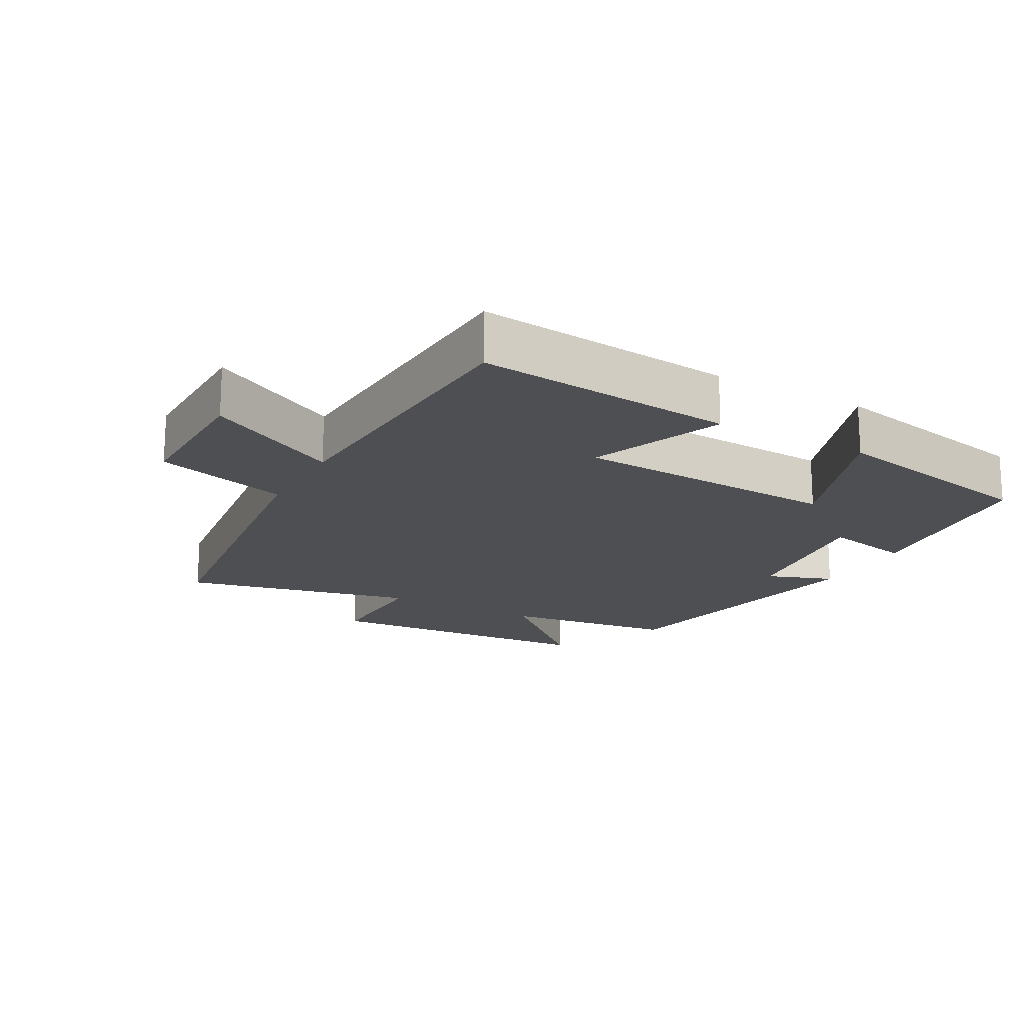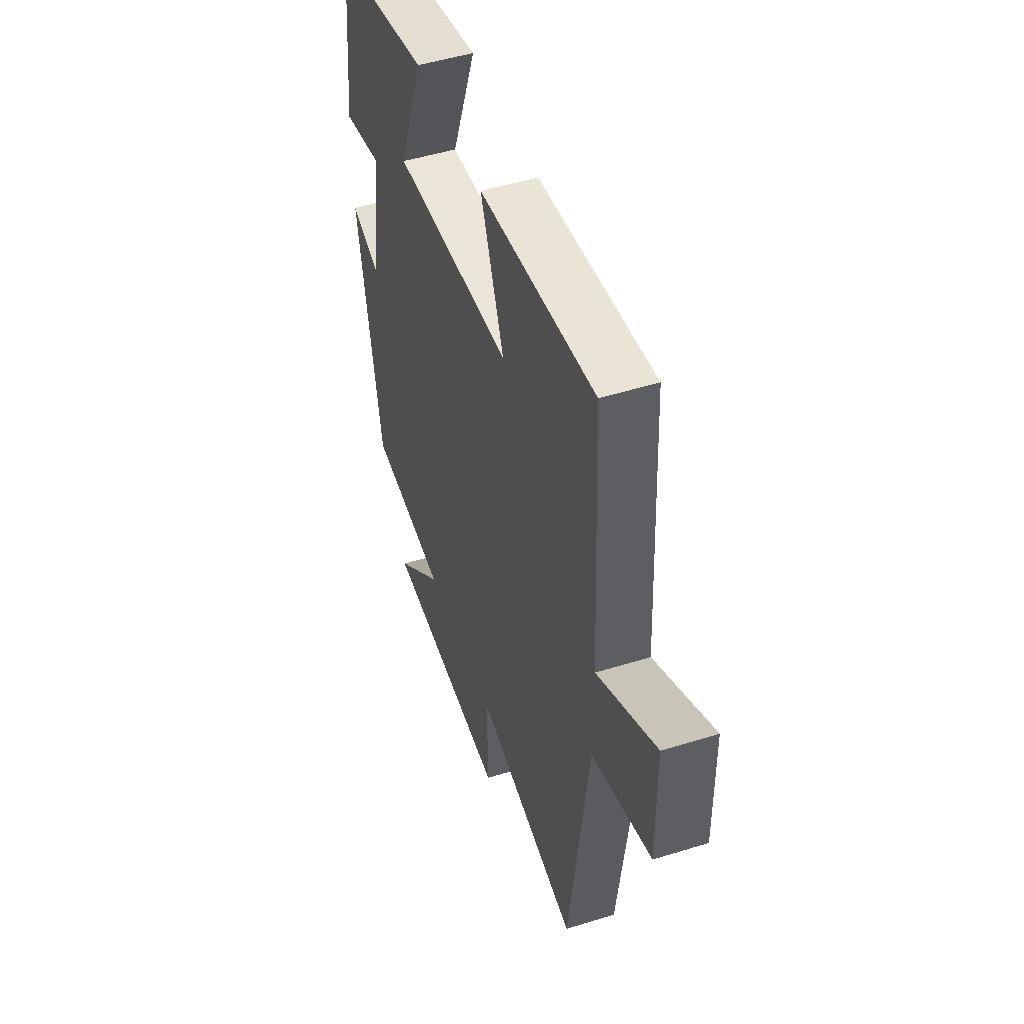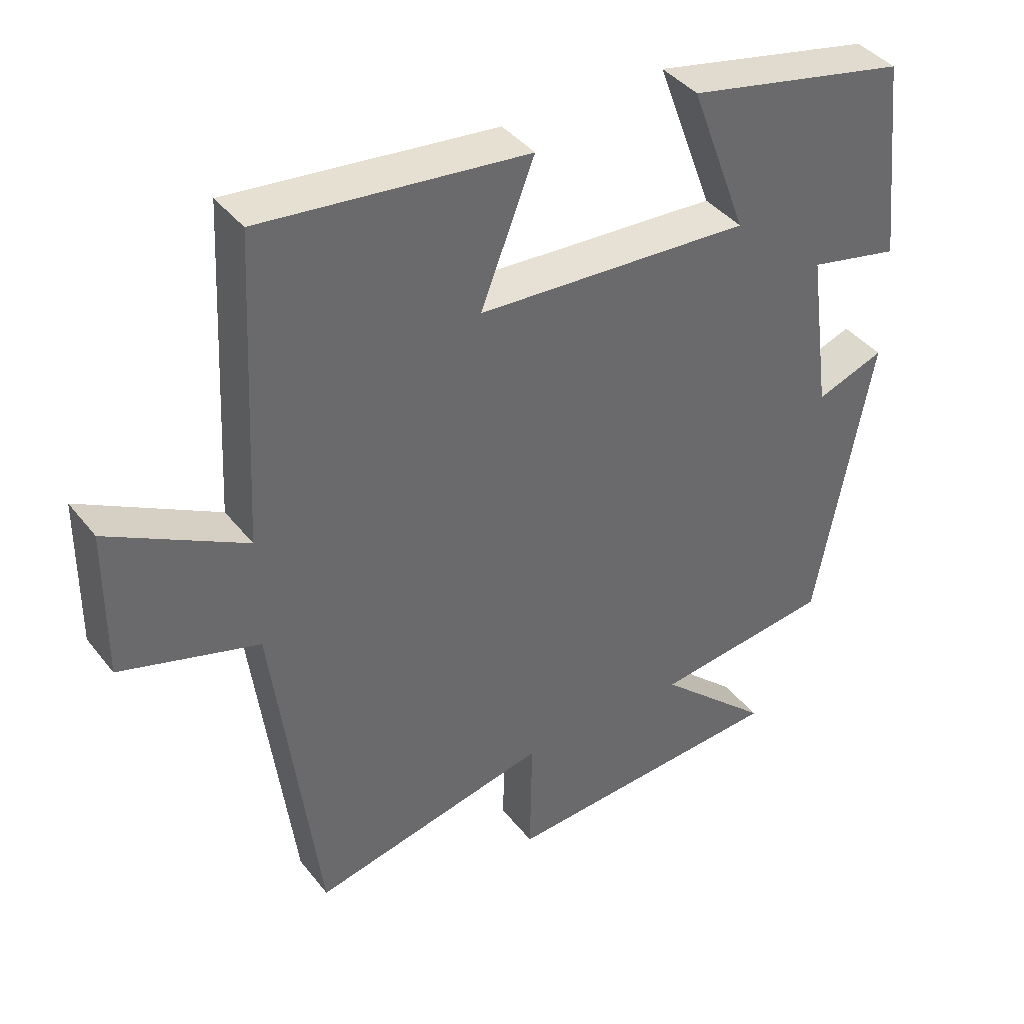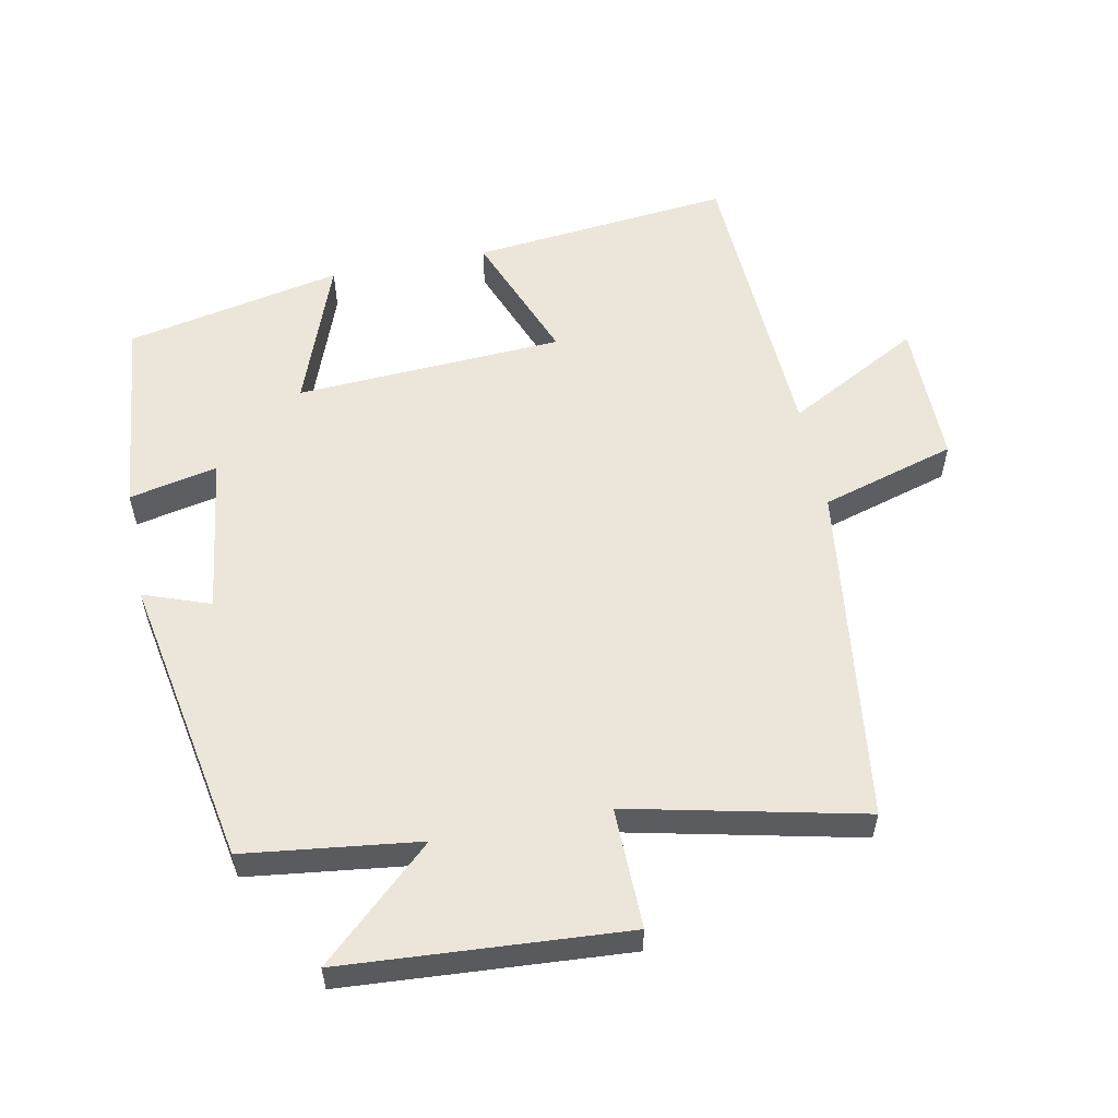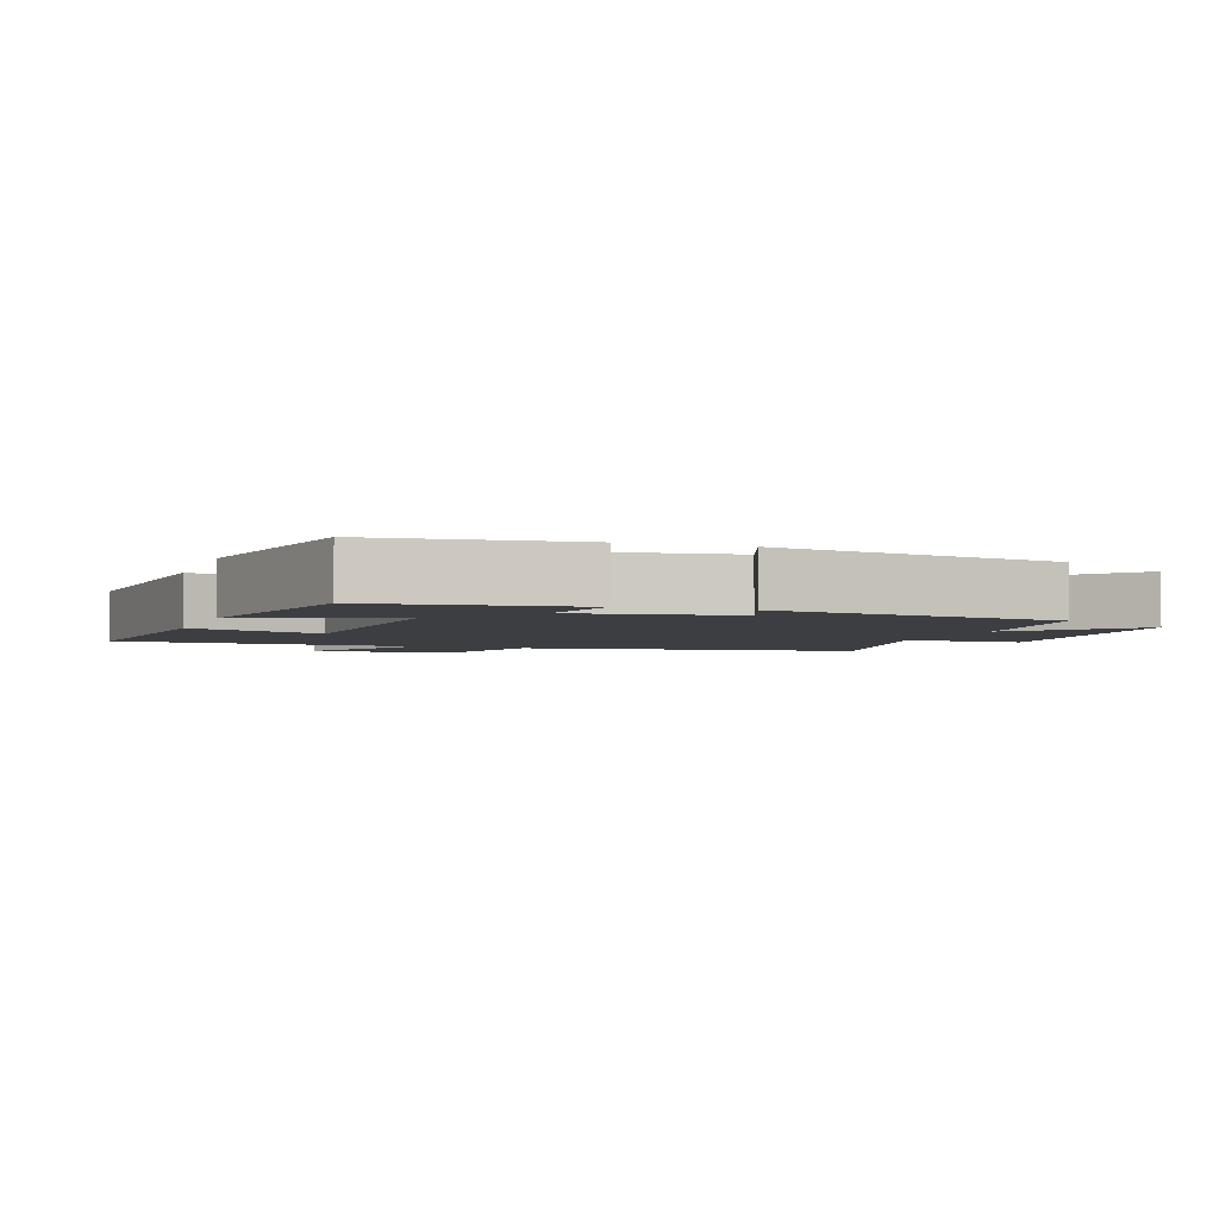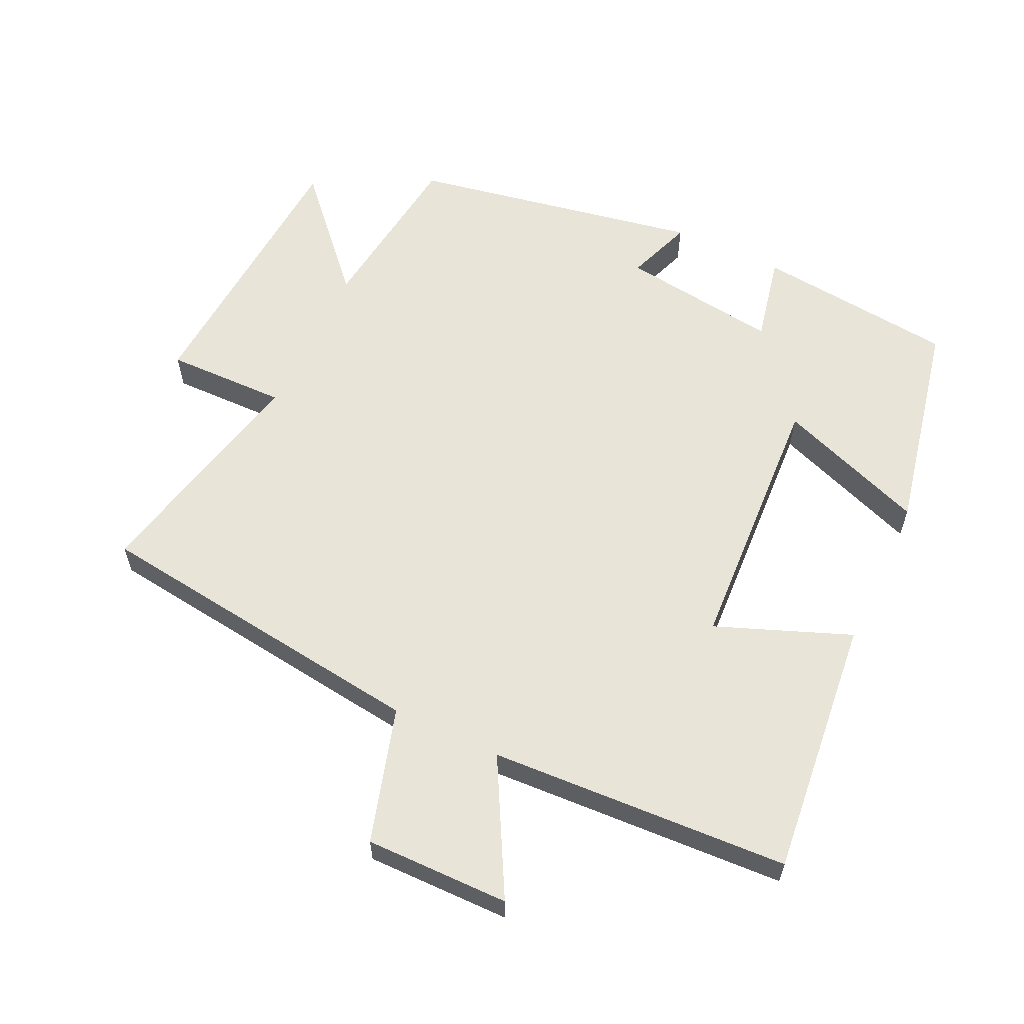
<metadata>
{"format":"obj","ext":"obj","renderer":"f3d","projection":"perspective","resolution":1024,"background":"white","views":[{"elev":-18.0,"azim":-28.9,"up":"+Y"},{"elev":49.3,"azim":-109.0,"up":"+Z"},{"elev":40.1,"azim":-34.2,"up":"+Z"},{"elev":56.4,"azim":168.8,"up":"+Y"},{"elev":-3.4,"azim":71.0,"up":"+Y"},{"elev":60.1,"azim":-64.7,"up":"+Y"}]}
</metadata>
<code>
v 0.42 0.07 -0.468
v 0.161 0.07 -0.5
v 0.326 0.07 -0.651
v -0.092 0.07 -0.679
v -0.089 0.07 -0.5
v -0.435 0.07 -0.577
v -0.5 0.07 -0.071
v -0.7 0.07 -0.012
v -0.698 0.07 0.202
v -0.5 0.07 0.095
v -0.477 0.07 0.54
v -0.091 0.07 0.5
v -0.169 0.07 0.301
v 0.229 0.07 0.279
v 0.147 0.07 0.5
v 0.468 0.07 0.433
v 0.5 0.07 0.136
v 0.369 0.07 0.164
v 0.401 0.07 -0.072
v 0.5 0.07 -0.036
v 0.42 0 -0.468
v 0.161 0 -0.5
v 0.326 0 -0.651
v -0.092 0 -0.679
v -0.089 0 -0.5
v -0.435 0 -0.577
v -0.5 0 -0.071
v -0.7 0 -0.012
v -0.698 0 0.202
v -0.5 0 0.095
v -0.477 0 0.54
v -0.091 0 0.5
v -0.169 0 0.301
v 0.229 0 0.279
v 0.147 0 0.5
v 0.468 0 0.433
v 0.5 0 0.136
v 0.369 0 0.164
v 0.401 0 -0.072
v 0.5 0 -0.036
f 19 20 1 2
f 18 19 2
f 16 17 18
f 15 16 18
f 14 15 18
f 13 14 18 2
f 10 11 12 13
f 10 13 2
f 7 8 9 10
f 5 6 7 10
f 5 10 2 3
f 3 4 5
f 22 21 40 39
f 22 39 38
f 38 37 36
f 38 36 35
f 38 35 34
f 22 38 34 33
f 33 32 31 30
f 22 33 30
f 30 29 28 27
f 30 27 26 25
f 23 22 30 25
f 25 24 23
f 1 21 22 2
f 2 22 23 3
f 3 23 24 4
f 4 24 25 5
f 5 25 26 6
f 6 26 27 7
f 7 27 28 8
f 8 28 29 9
f 9 29 30 10
f 10 30 31 11
f 11 31 32 12
f 12 32 33 13
f 13 33 34 14
f 14 34 35 15
f 15 35 36 16
f 16 36 37 17
f 17 37 38 18
f 18 38 39 19
f 19 39 40 20
f 20 40 21 1

</code>
